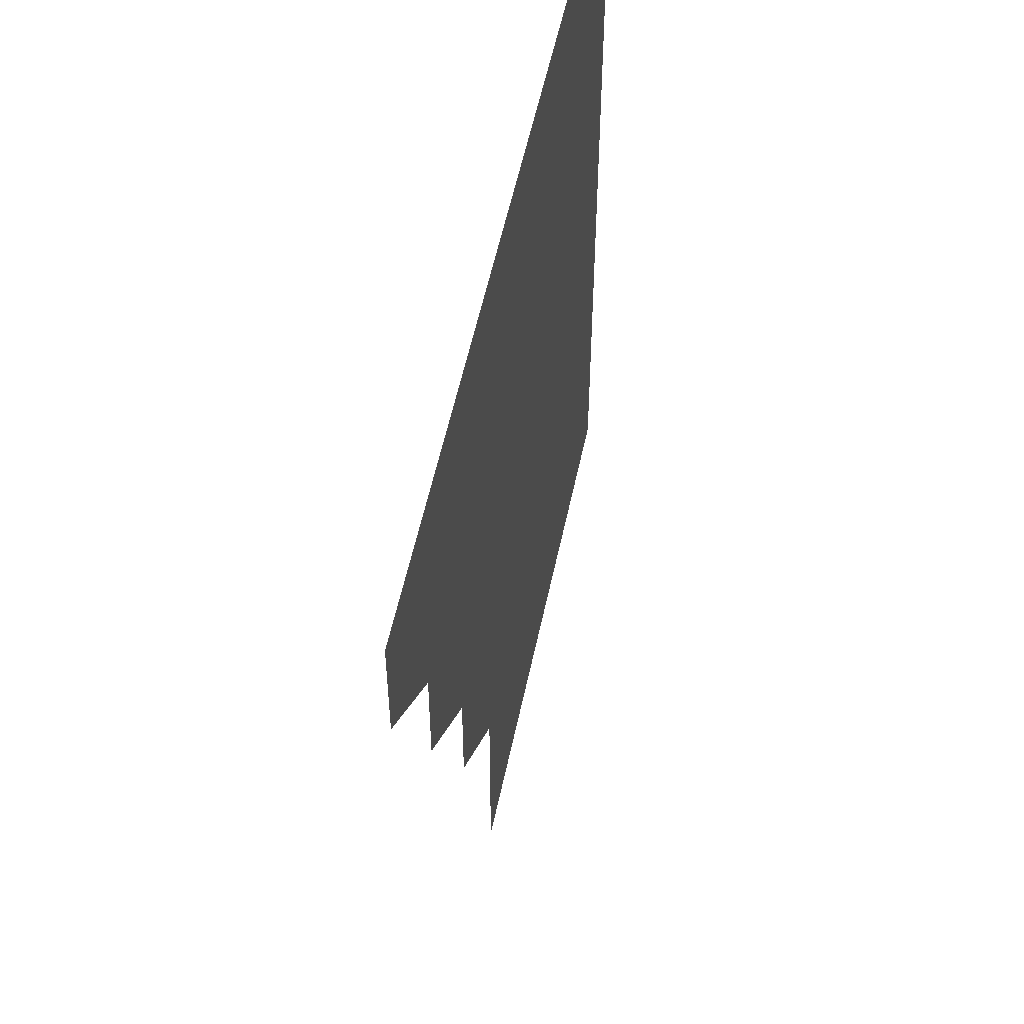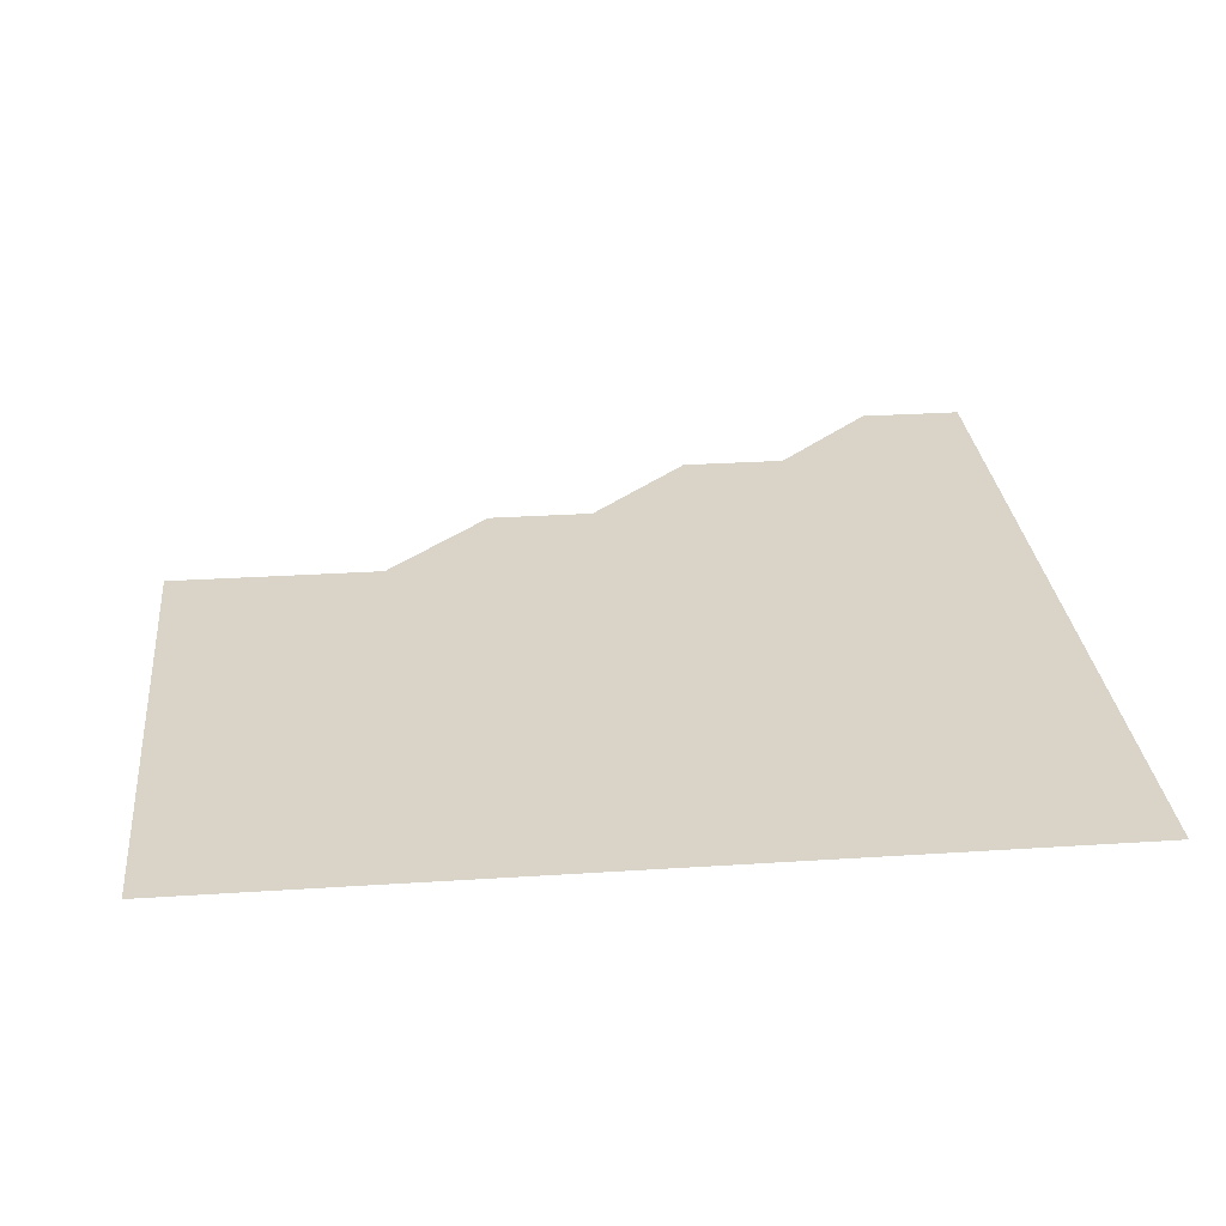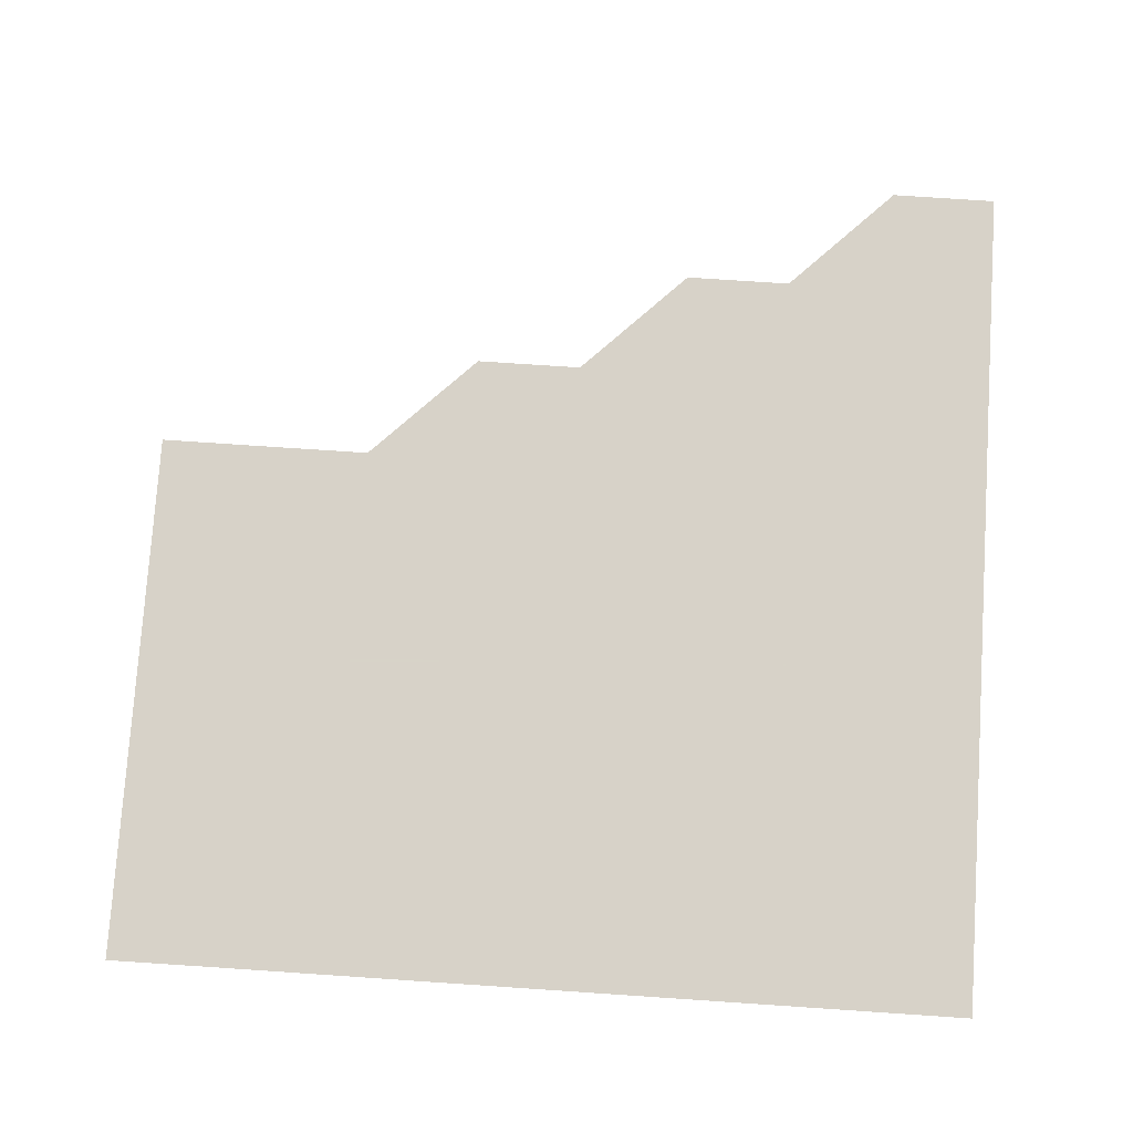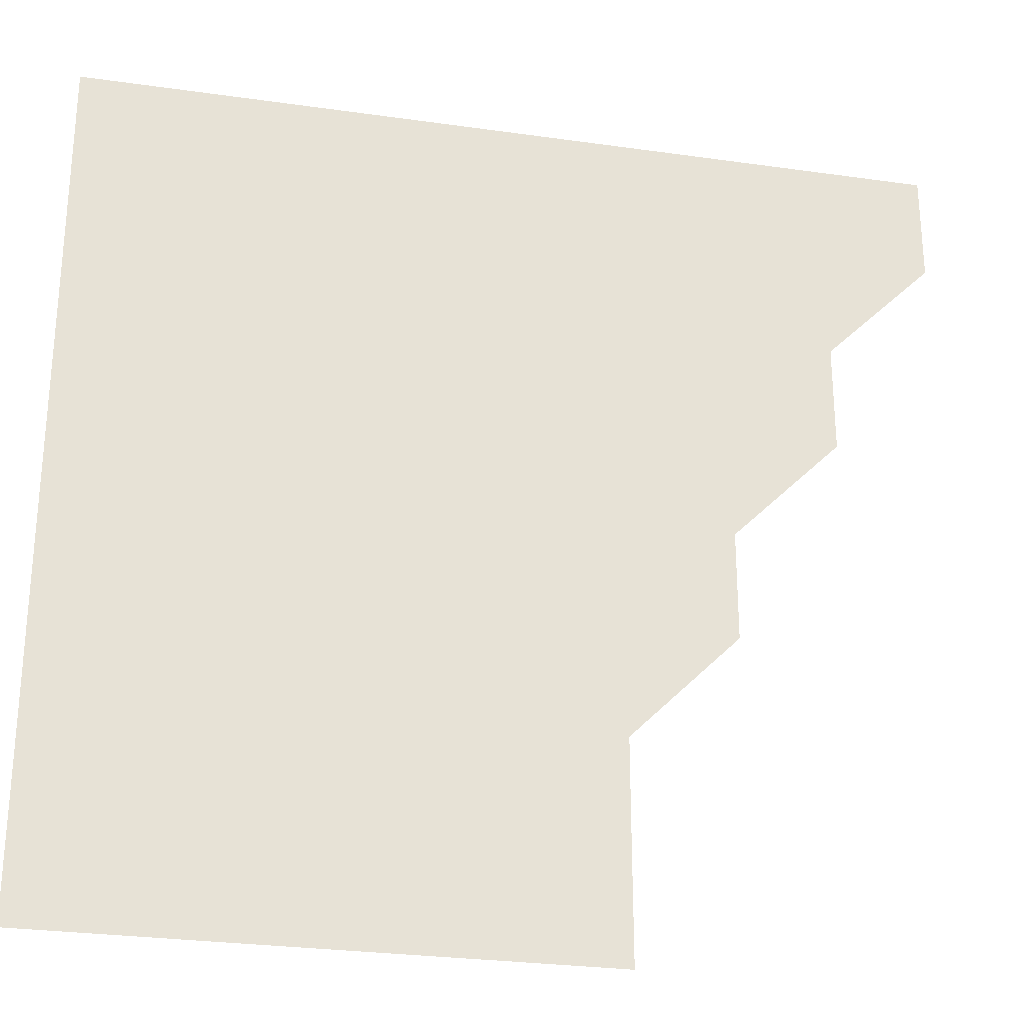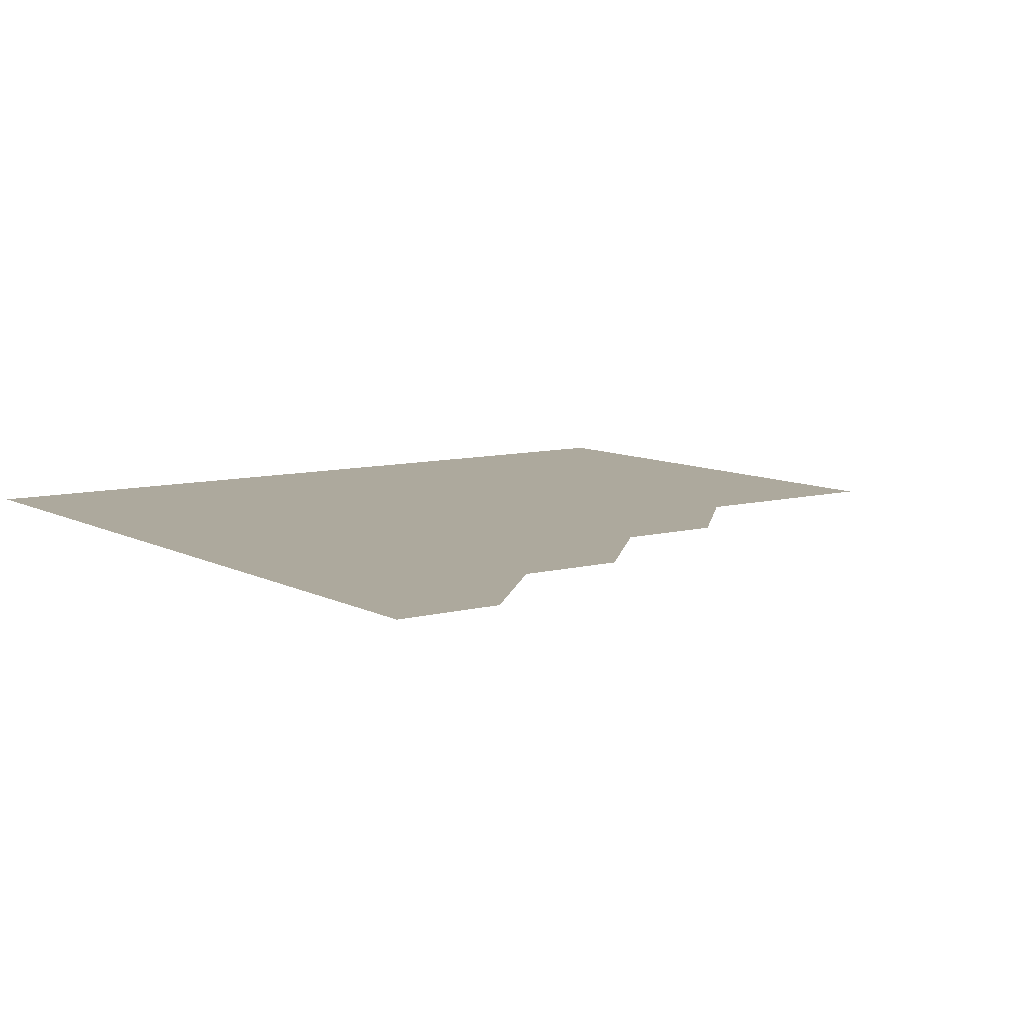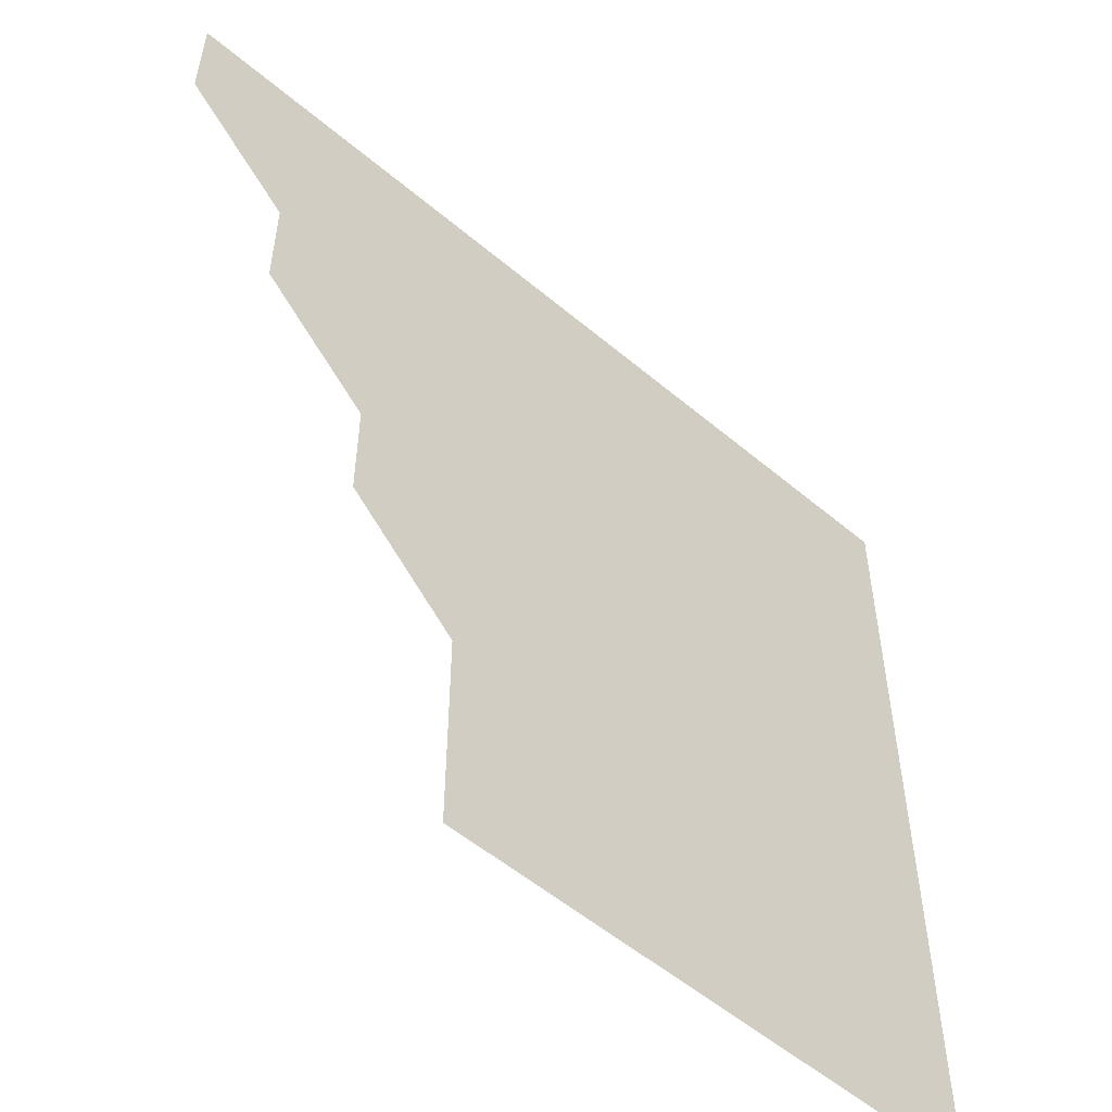
<metadata>
{"format":"obj","ext":"obj","renderer":"f3d","projection":"perspective","resolution":1024,"background":"white","views":[{"elev":54.8,"azim":-78.2,"up":"+Y"},{"elev":28.6,"azim":84.4,"up":"+Z"},{"elev":77.3,"azim":93.8,"up":"+Z"},{"elev":-27.6,"azim":167.7,"up":"+Y"},{"elev":8.8,"azim":-125.7,"up":"+Z"},{"elev":-54.8,"azim":-41.7,"up":"+Y"}]}
</metadata>
<code>
v 451 361 0
v 451 391 0
v 481 301 0
v 481 331 0
v 481 361 0
v 481 391 0
v 511 241 0
v 511 271 0
v 511 301 0
v 511 331 0
v 511 361 0
v 511 391 0
v 541 151 0
v 541 181 0
v 541 211 0
v 541 241 0
v 541 271 0
v 541 301 0
v 541 331 0
v 541 361 0
v 541 391 0
v 571 151 0
v 571 181 0
v 571 211 0
v 571 241 0
v 571 271 0
v 571 301 0
v 571 331 0
v 571 361 0
v 571 391 0
v 601 151 0
v 601 181 0
v 601 211 0
v 601 241 0
v 601 271 0
v 601 301 0
v 601 331 0
v 601 361 0
v 601 391 0
v 631 151 0
v 631 181 0
v 631 211 0
v 631 241 0
v 631 271 0
v 631 301 0
v 631 331 0
v 631 361 0
v 631 391 0
v 661 151 0
v 661 181 0
v 661 211 0
v 661 241 0
v 661 271 0
v 661 301 0
v 661 331 0
v 661 361 0
v 661 391 0
v 691 151 0
v 691 181 0
v 691 211 0
v 691 241 0
v 691 271 0
v 691 301 0
v 691 331 0
v 691 361 0
v 691 391 0
v 721 391 0
f 4 5 1
f 1 5 2
f 5 6 2
f 8 9 3
f 3 9 4
f 9 10 4
f 4 10 5
f 10 11 5
f 5 11 6
f 11 12 6
f 15 16 7
f 7 16 8
f 16 17 8
f 8 17 9
f 17 18 9
f 9 18 10
f 18 19 10
f 10 19 11
f 19 20 11
f 11 20 12
f 20 21 12
f 13 22 14
f 22 23 14
f 14 23 15
f 23 24 15
f 15 24 16
f 24 25 16
f 16 25 17
f 25 26 17
f 17 26 18
f 26 27 18
f 18 27 19
f 27 28 19
f 19 28 20
f 28 29 20
f 20 29 21
f 29 30 21
f 22 31 23
f 31 32 23
f 23 32 24
f 32 33 24
f 24 33 25
f 33 34 25
f 25 34 26
f 34 35 26
f 26 35 27
f 35 36 27
f 27 36 28
f 36 37 28
f 28 37 29
f 37 38 29
f 29 38 30
f 38 39 30
f 31 40 32
f 40 41 32
f 32 41 33
f 41 42 33
f 33 42 34
f 42 43 34
f 34 43 35
f 43 44 35
f 35 44 36
f 44 45 36
f 36 45 37
f 45 46 37
f 37 46 38
f 46 47 38
f 38 47 39
f 47 48 39
f 40 49 41
f 49 50 41
f 41 50 42
f 50 51 42
f 42 51 43
f 51 52 43
f 43 52 44
f 52 53 44
f 44 53 45
f 53 54 45
f 45 54 46
f 54 55 46
f 46 55 47
f 55 56 47
f 47 56 48
f 56 57 48
f 49 58 50
f 58 59 50
f 50 59 51
f 59 60 51
f 51 60 52
f 60 61 52
f 52 61 53
f 61 62 53
f 53 62 54
f 62 63 54
f 54 63 55
f 63 64 55
f 55 64 56
f 64 65 56
f 56 65 57
f 65 66 57

</code>
